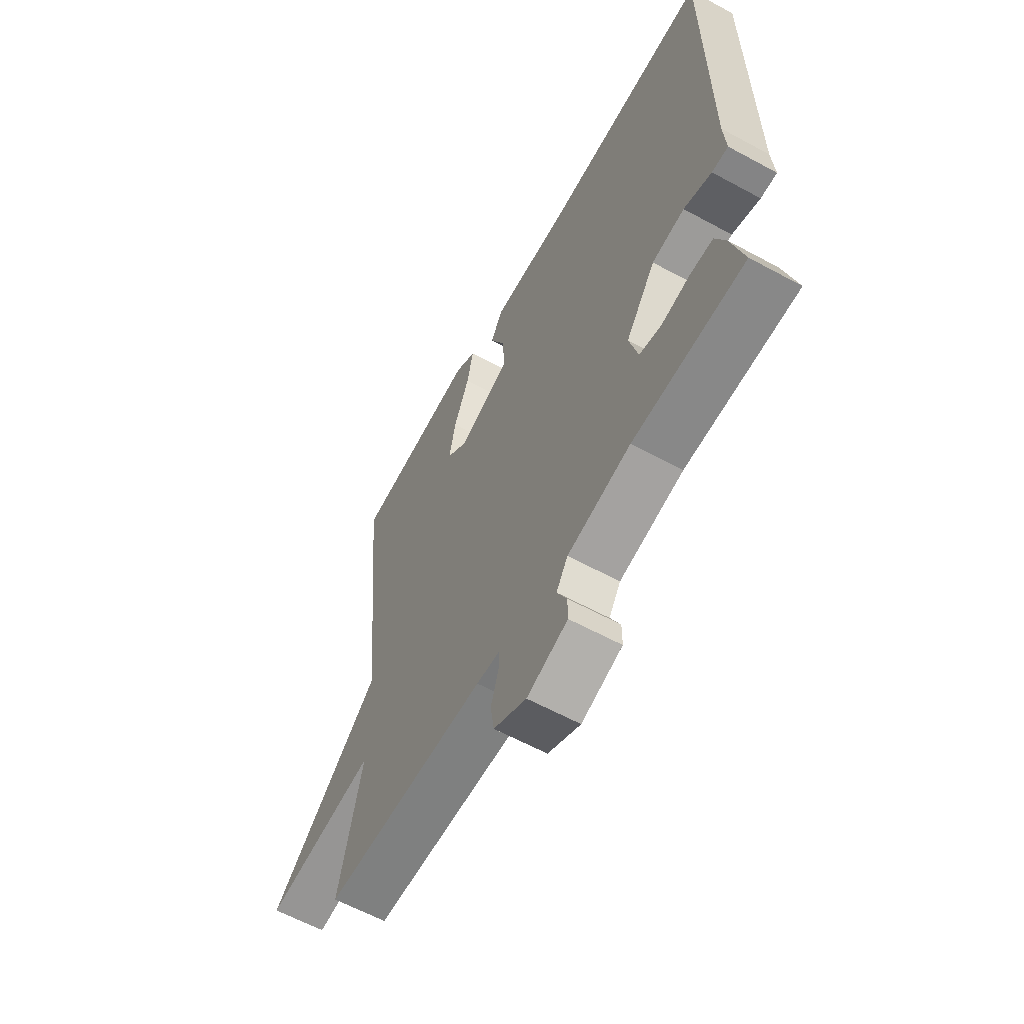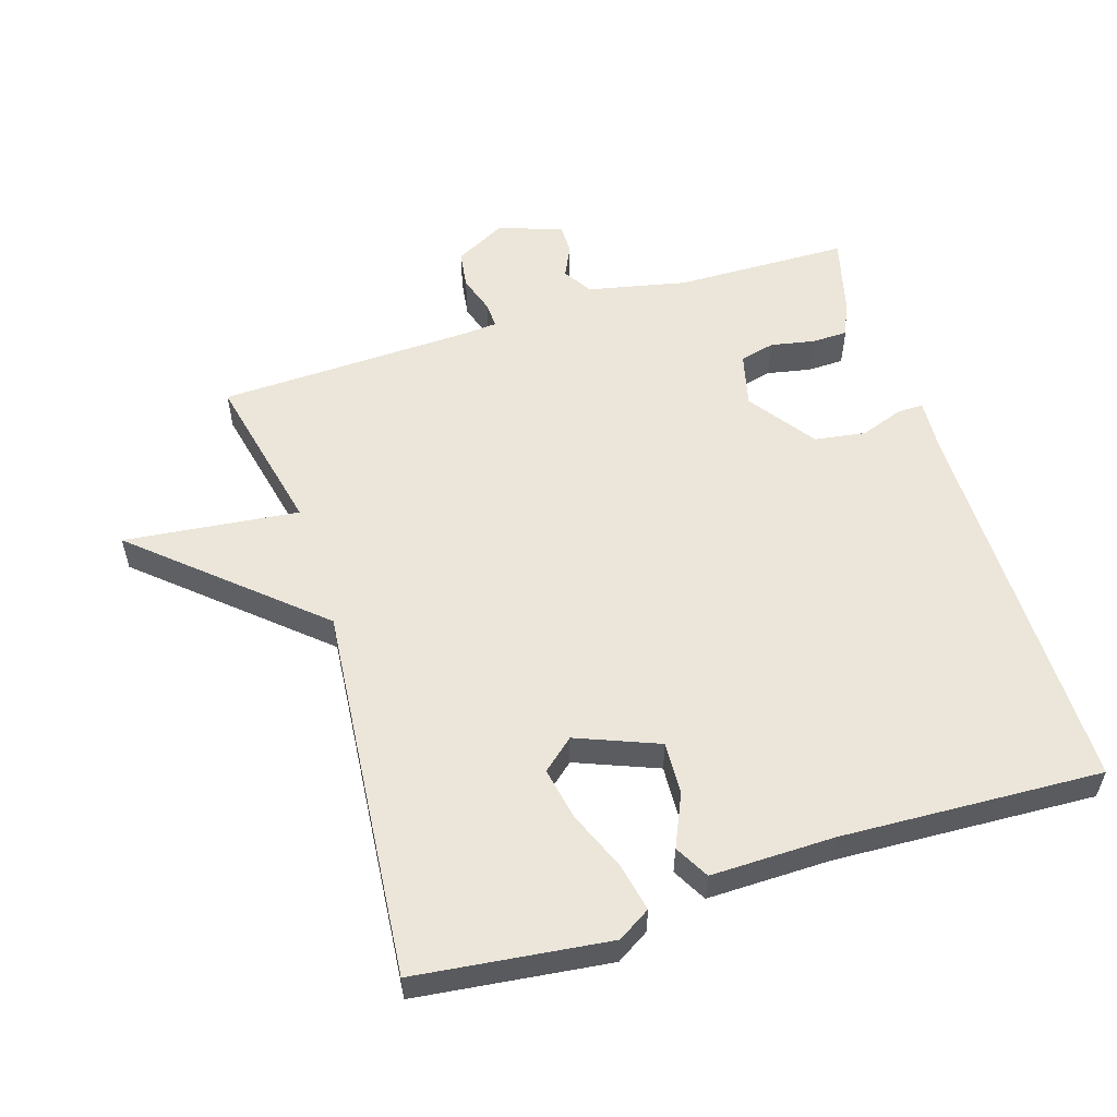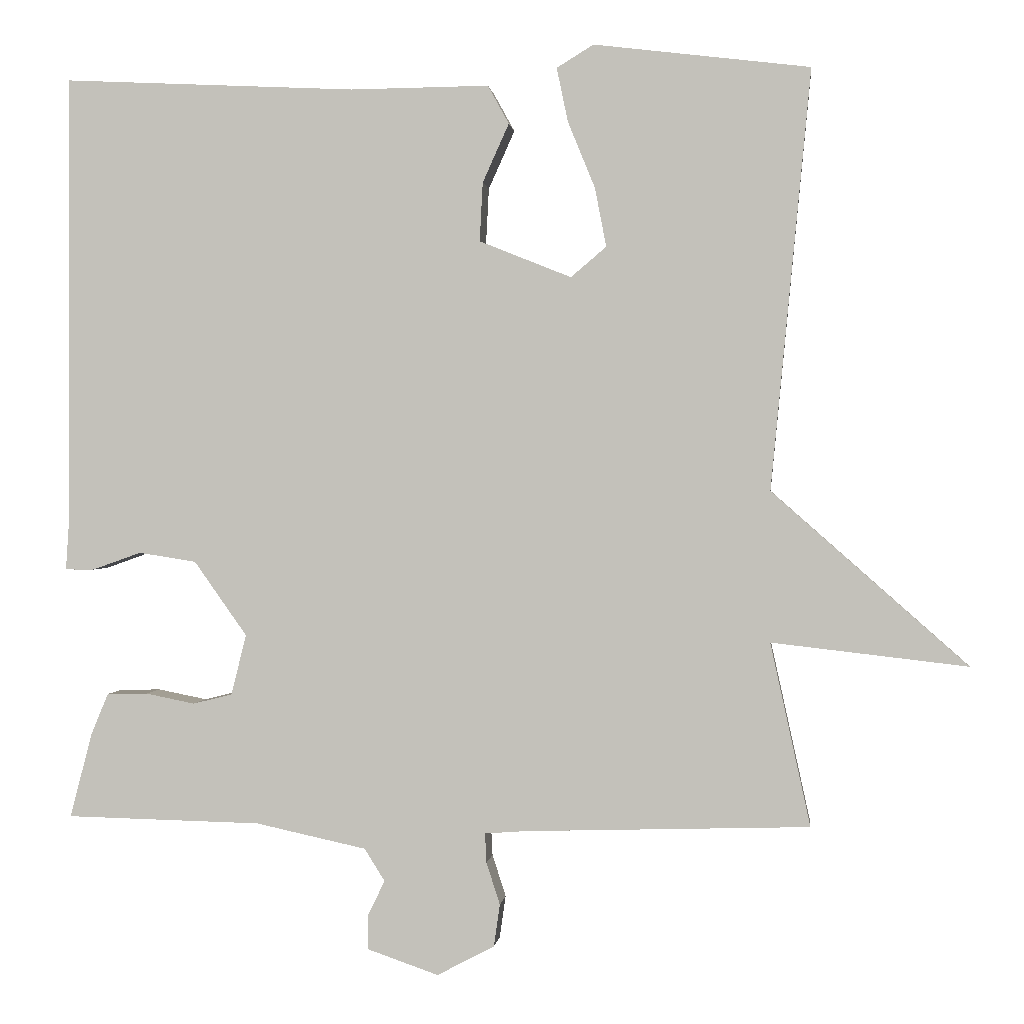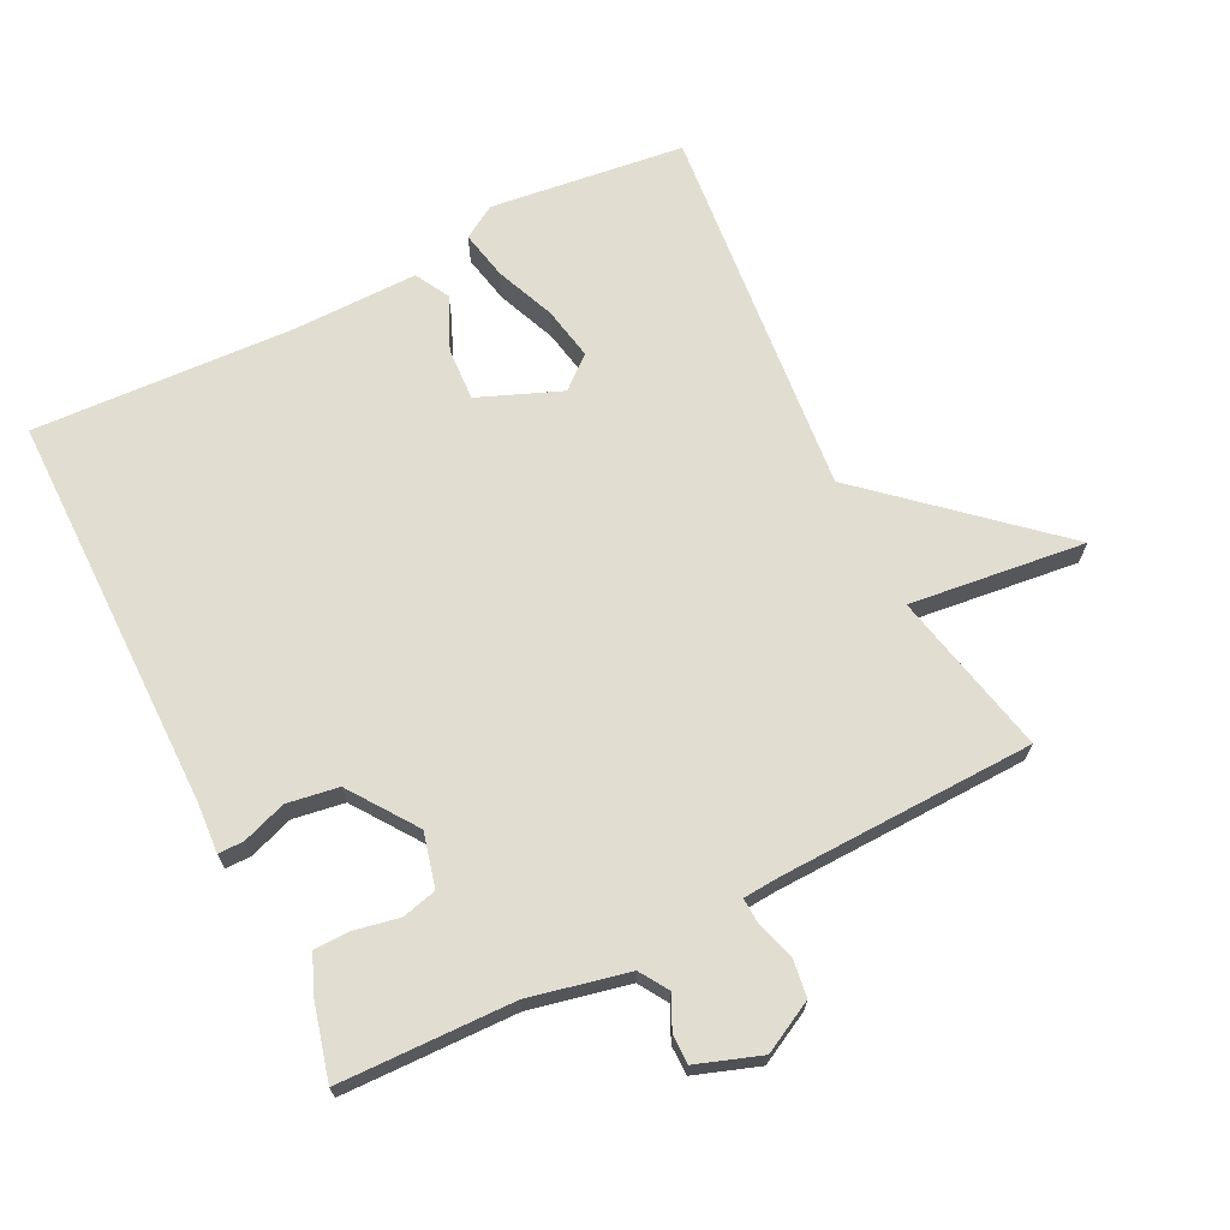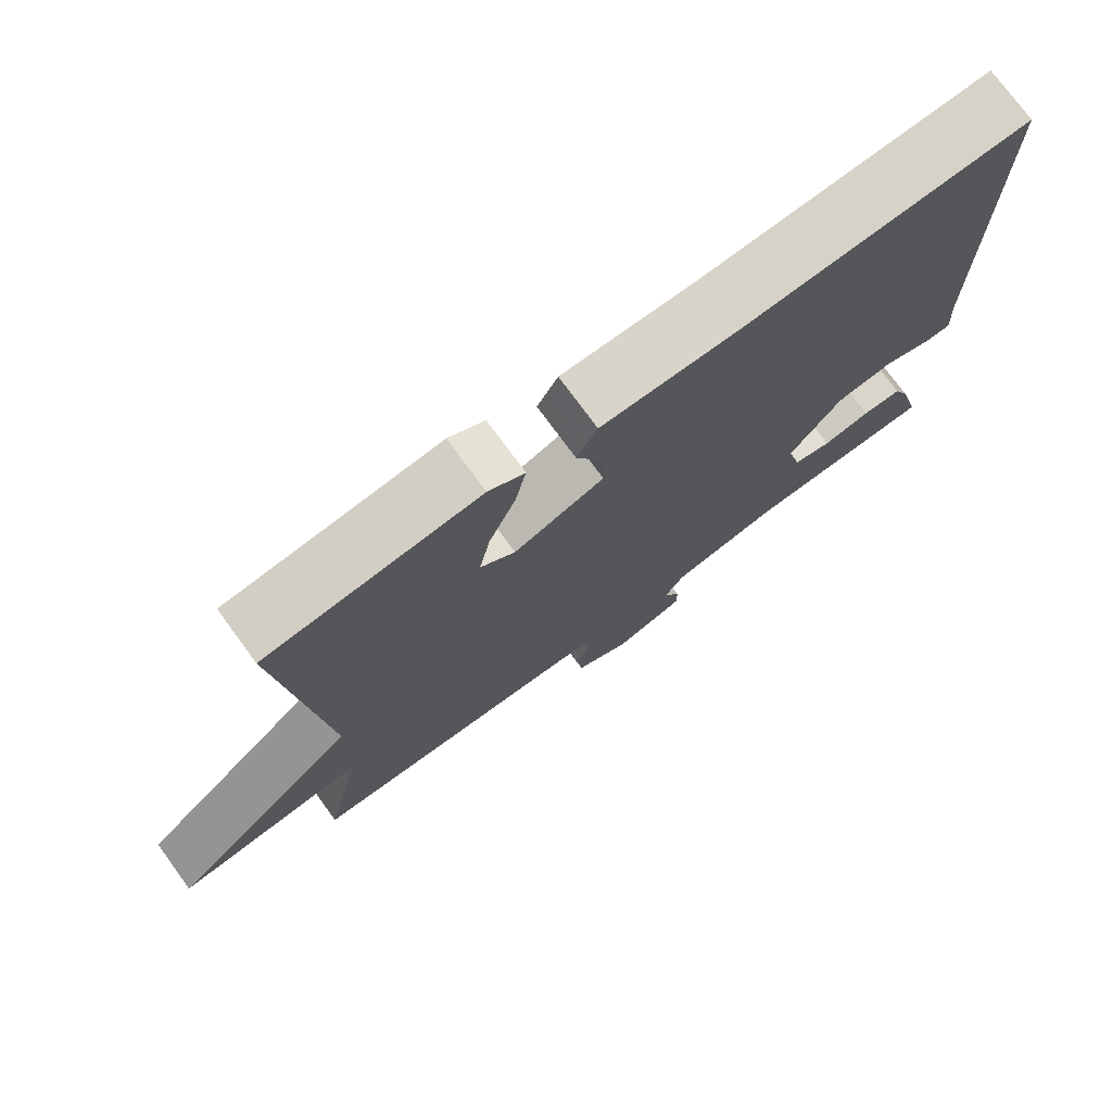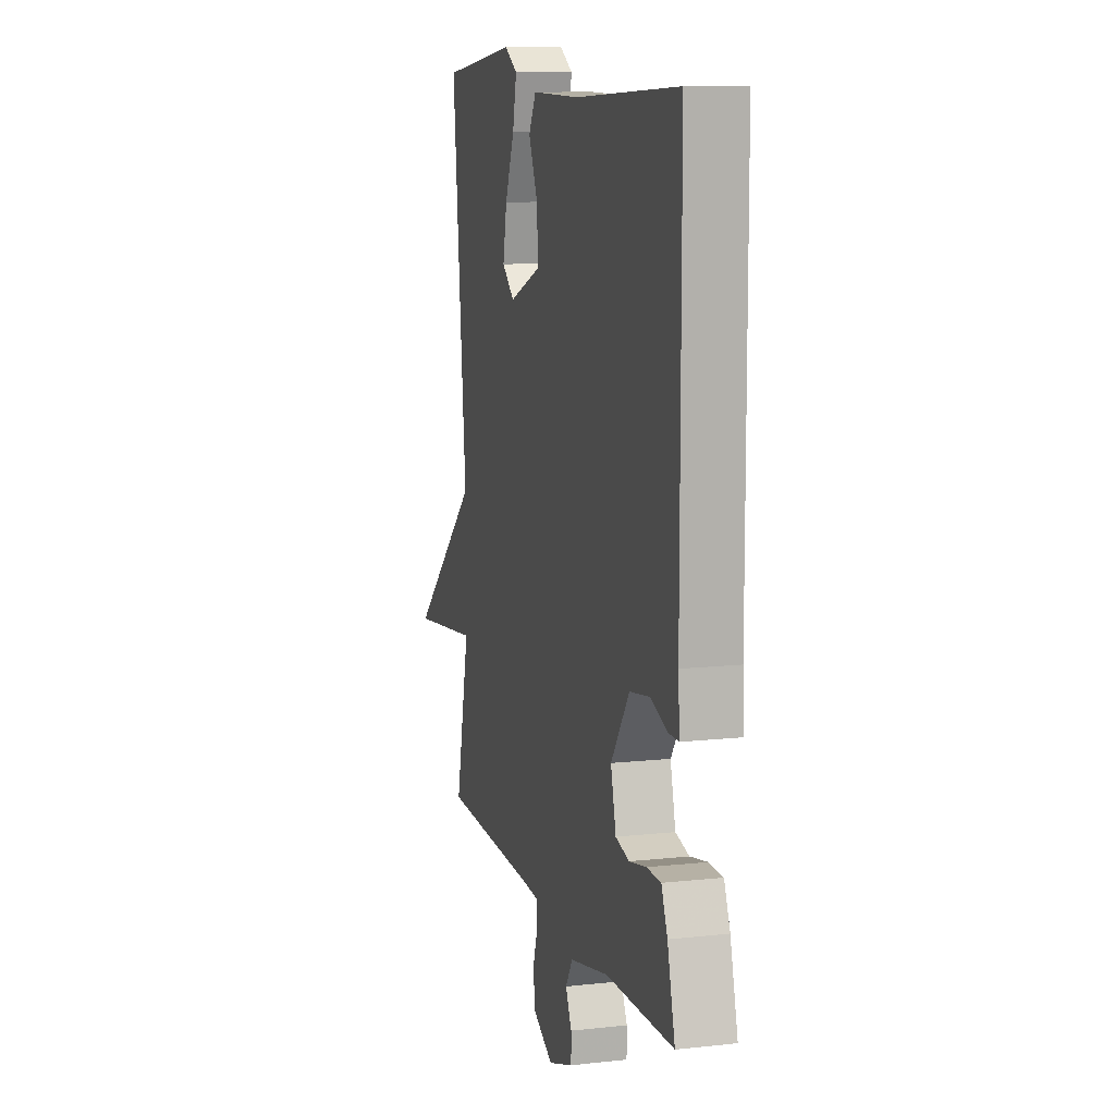
<metadata>
{"format":"obj","ext":"obj","renderer":"f3d","projection":"perspective","resolution":1024,"background":"white","views":[{"elev":-61.5,"azim":61.1,"up":"+Z"},{"elev":55.9,"azim":-17.6,"up":"+Y"},{"elev":0.6,"azim":-173.8,"up":"+Z"},{"elev":68.7,"azim":153.5,"up":"+Y"},{"elev":75.4,"azim":-36.2,"up":"+Z"},{"elev":10.9,"azim":74.8,"up":"+Z"}]}
</metadata>
<code>
v -0.5 0.07 -0.5
v -0.447 0.07 -0.257
v -0.707 0.07 -0.287
v -0.447 0.07 -0.057
v -0.5 0.07 0.5
v -0.213 0.07 0.535
v -0.164 0.07 0.505
v -0.179 0.07 0.433
v -0.215 0.07 0.345
v -0.23 0.07 0.267
v -0.183 0.07 0.227
v -0.061 0.07 0.276
v -0.065 0.07 0.354
v -0.1 0.07 0.432
v -0.072 0.07 0.483
v 0.112 0.07 0.481
v 0.5 0.07 0.5
v 0.501 0.07 -0.088
v 0.506 0.07 -0.164
v 0.468 0.07 -0.164
v 0.403 0.07 -0.141
v 0.327 0.07 -0.153
v 0.257 0.07 -0.252
v 0.277 0.07 -0.332
v 0.329 0.07 -0.345
v 0.394 0.07 -0.332
v 0.448 0.07 -0.333
v 0.471 0.07 -0.388
v 0.5 0.07 -0.5
v 0.242 0.07 -0.506
v 0.095 0.07 -0.538
v 0.068 0.07 -0.581
v 0.091 0.07 -0.629
v 0.091 0.07 -0.673
v -0.004 0.07 -0.706
v -0.08 0.07 -0.666
v -0.088 0.07 -0.61
v -0.07 0.07 -0.554
v -0.068 0.07 -0.515
v -0.123 0.07 -0.511
v -0.5 0 -0.5
v -0.447 0 -0.257
v -0.707 0 -0.287
v -0.447 0 -0.057
v -0.5 0 0.5
v -0.213 0 0.535
v -0.164 0 0.505
v -0.179 0 0.433
v -0.215 0 0.345
v -0.23 0 0.267
v -0.183 0 0.227
v -0.061 0 0.276
v -0.065 0 0.354
v -0.1 0 0.432
v -0.072 0 0.483
v 0.112 0 0.481
v 0.5 0 0.5
v 0.501 0 -0.088
v 0.506 0 -0.164
v 0.468 0 -0.164
v 0.403 0 -0.141
v 0.327 0 -0.153
v 0.257 0 -0.252
v 0.277 0 -0.332
v 0.329 0 -0.345
v 0.394 0 -0.332
v 0.448 0 -0.333
v 0.471 0 -0.388
v 0.5 0 -0.5
v 0.242 0 -0.506
v 0.095 0 -0.538
v 0.068 0 -0.581
v 0.091 0 -0.629
v 0.091 0 -0.673
v -0.004 0 -0.706
v -0.08 0 -0.666
v -0.088 0 -0.61
v -0.07 0 -0.554
v -0.068 0 -0.515
v -0.123 0 -0.511
f 36 37 38
f 35 36 38
f 34 35 38
f 33 34 38
f 32 33 38
f 31 32 38 39
f 30 31 39
f 28 29 30
f 27 28 30
f 26 27 30
f 25 26 30
f 30 39 40
f 25 30 40
f 24 25 40
f 18 19 20 21
f 18 21 22
f 17 18 22
f 16 17 22
f 16 22 23
f 15 16 23
f 14 15 23
f 13 14 23
f 7 8 9
f 6 7 9
f 5 6 9
f 4 5 9
f 4 9 10
f 2 3 4
f 2 4 10 11
f 2 11 12
f 1 2 12
f 40 1 12
f 12 13 23 24
f 12 24 40
f 78 77 76
f 78 76 75
f 78 75 74
f 78 74 73
f 78 73 72
f 79 78 72 71
f 79 71 70
f 70 69 68
f 70 68 67
f 70 67 66
f 70 66 65
f 80 79 70
f 80 70 65
f 80 65 64
f 61 60 59 58
f 62 61 58
f 62 58 57
f 62 57 56
f 63 62 56
f 63 56 55
f 63 55 54
f 63 54 53
f 49 48 47
f 49 47 46
f 49 46 45
f 49 45 44
f 50 49 44
f 44 43 42
f 51 50 44 42
f 52 51 42
f 52 42 41
f 52 41 80
f 64 63 53 52
f 80 64 52
f 1 41 42 2
f 2 42 43 3
f 3 43 44 4
f 4 44 45 5
f 5 45 46 6
f 6 46 47 7
f 7 47 48 8
f 8 48 49 9
f 9 49 50 10
f 10 50 51 11
f 11 51 52 12
f 12 52 53 13
f 13 53 54 14
f 14 54 55 15
f 15 55 56 16
f 16 56 57 17
f 17 57 58 18
f 18 58 59 19
f 19 59 60 20
f 20 60 61 21
f 21 61 62 22
f 22 62 63 23
f 23 63 64 24
f 24 64 65 25
f 25 65 66 26
f 26 66 67 27
f 27 67 68 28
f 28 68 69 29
f 29 69 70 30
f 30 70 71 31
f 31 71 72 32
f 32 72 73 33
f 33 73 74 34
f 34 74 75 35
f 35 75 76 36
f 36 76 77 37
f 37 77 78 38
f 38 78 79 39
f 39 79 80 40
f 40 80 41 1

</code>
